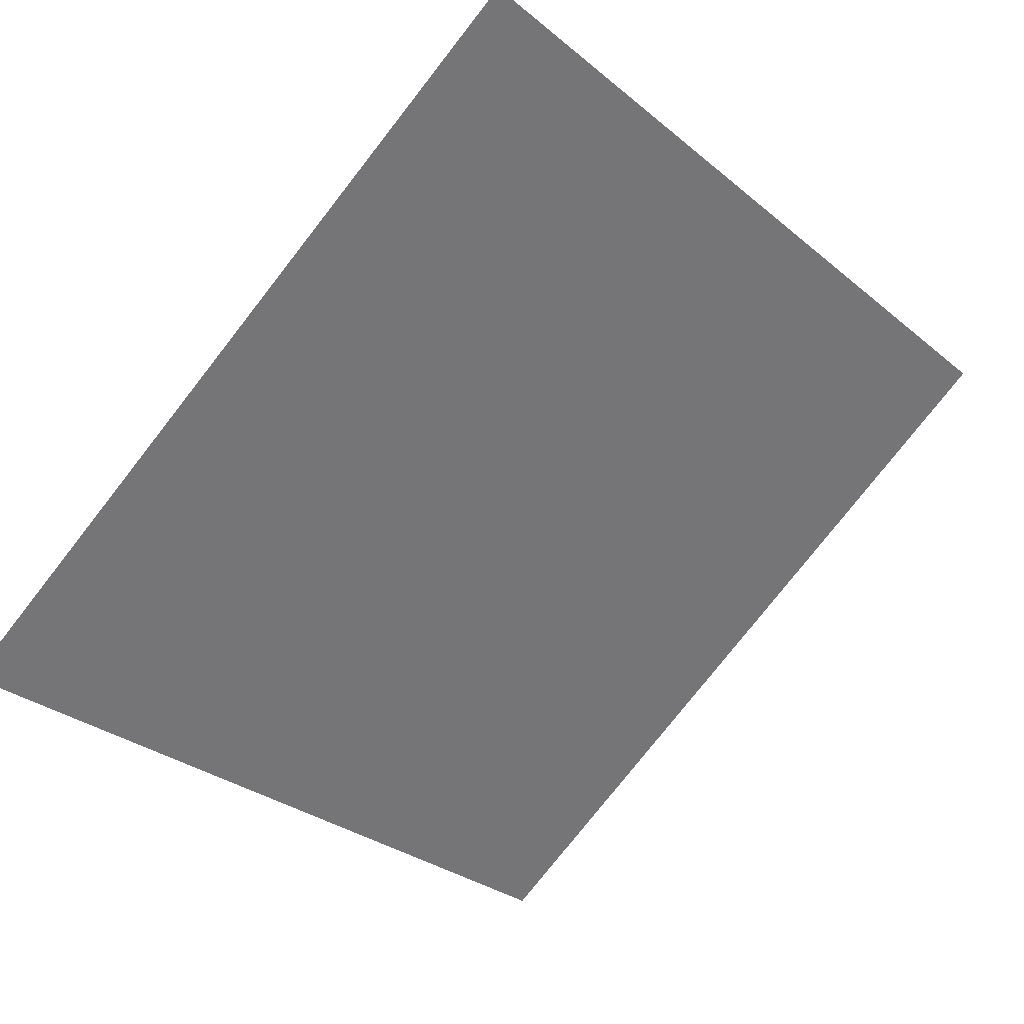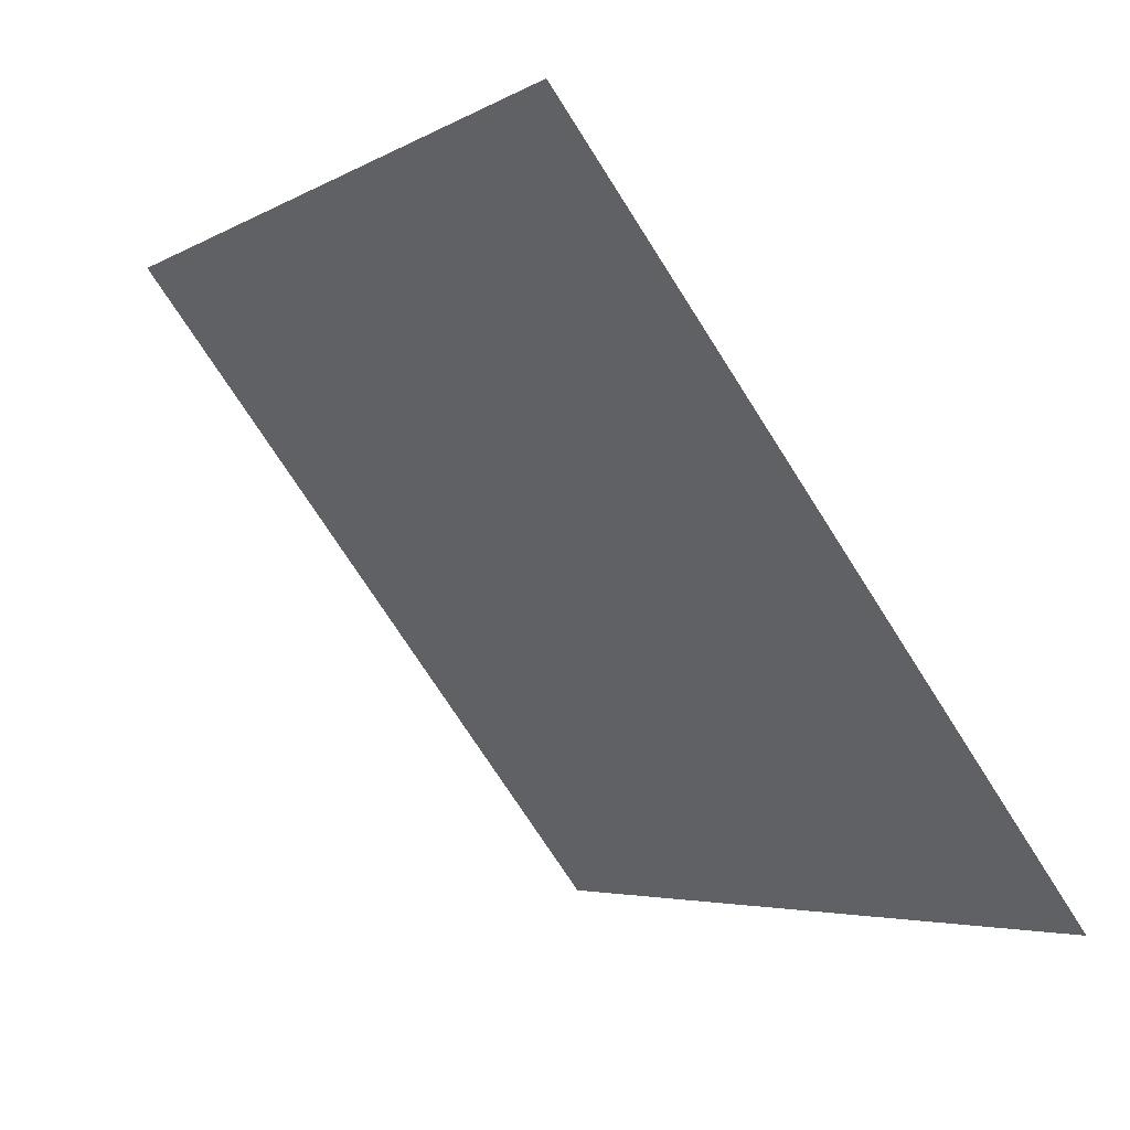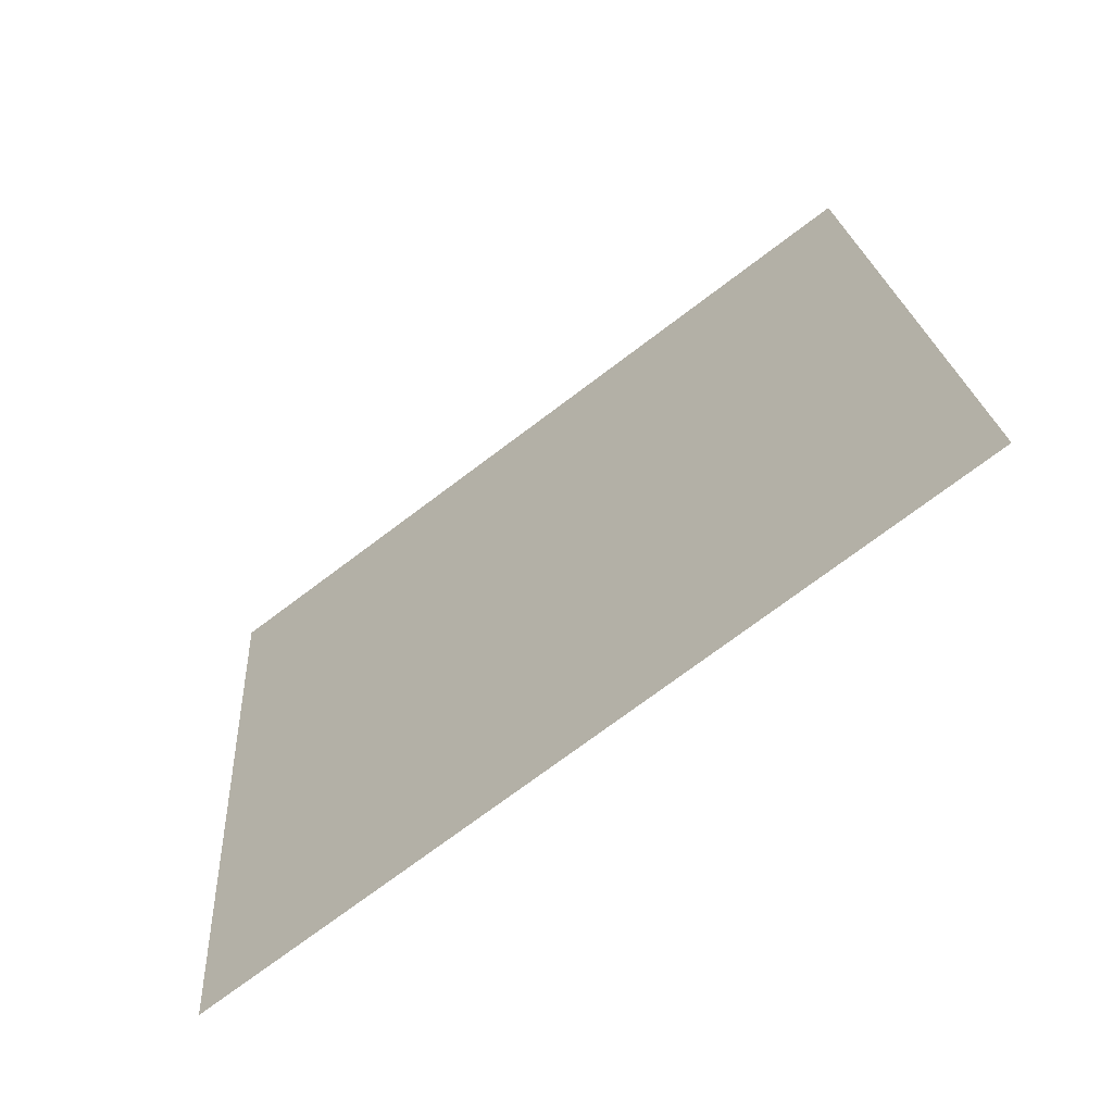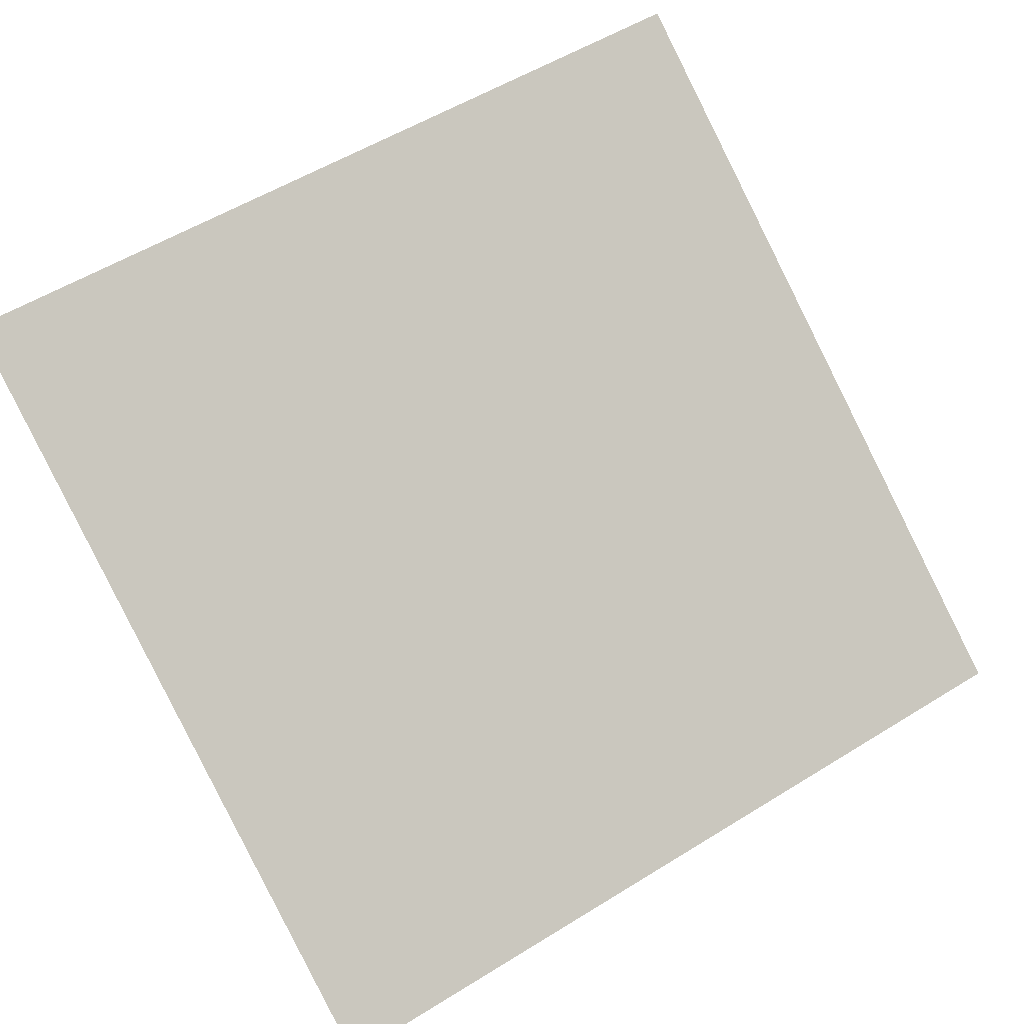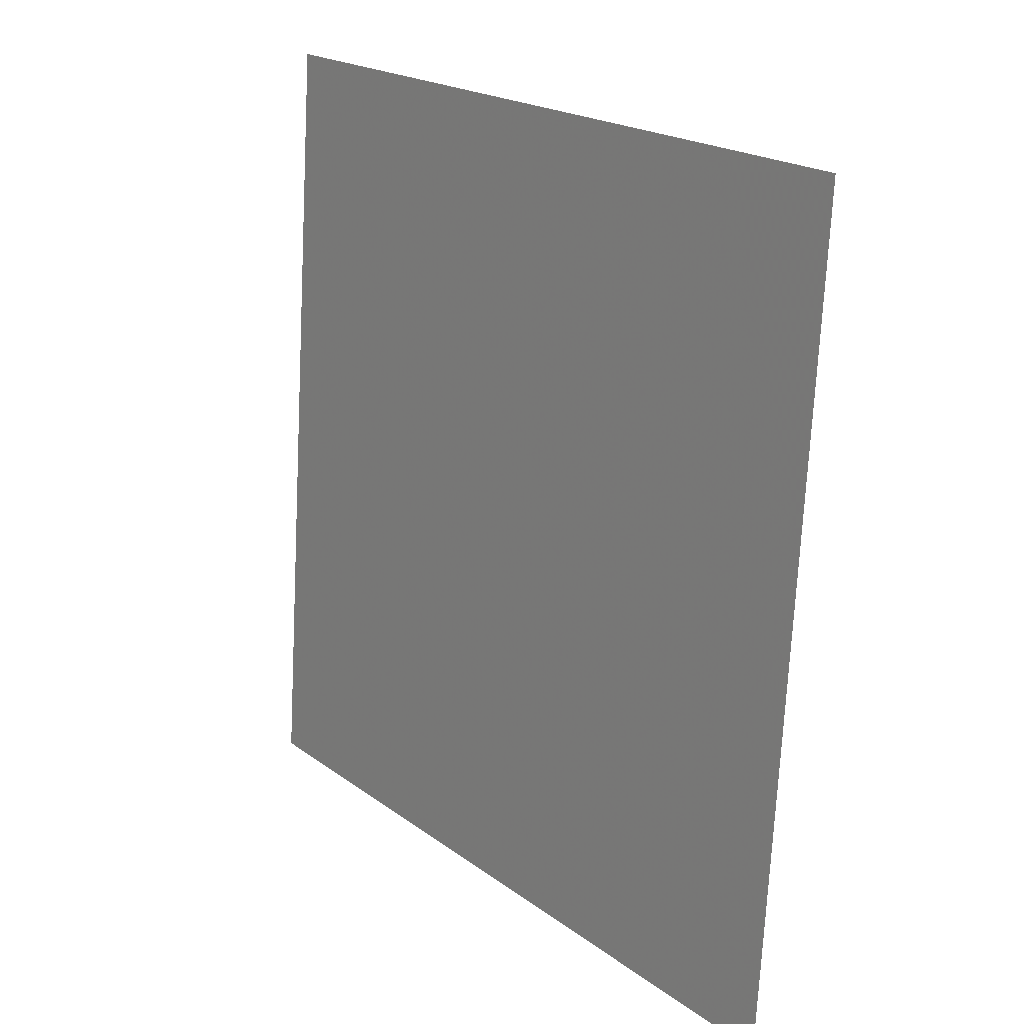
<metadata>
{"format":"obj","ext":"obj","renderer":"f3d","projection":"perspective","resolution":1024,"background":"white","views":[{"elev":-28.2,"azim":-49.1,"up":"+Y"},{"elev":-72.4,"azim":-58.9,"up":"+Z"},{"elev":22.6,"azim":-93.3,"up":"+Y"},{"elev":52.5,"azim":147.4,"up":"+Y"},{"elev":-72.0,"azim":-94.3,"up":"+Z"}]}
</metadata>
<code>
v -0.1128 0.5252 0.156
v -0.1194 0.5254 0.156
v -0.1192 0.5293 0.1613
v -0.1127 0.5291 0.1612
f 4 3 2 1

</code>
